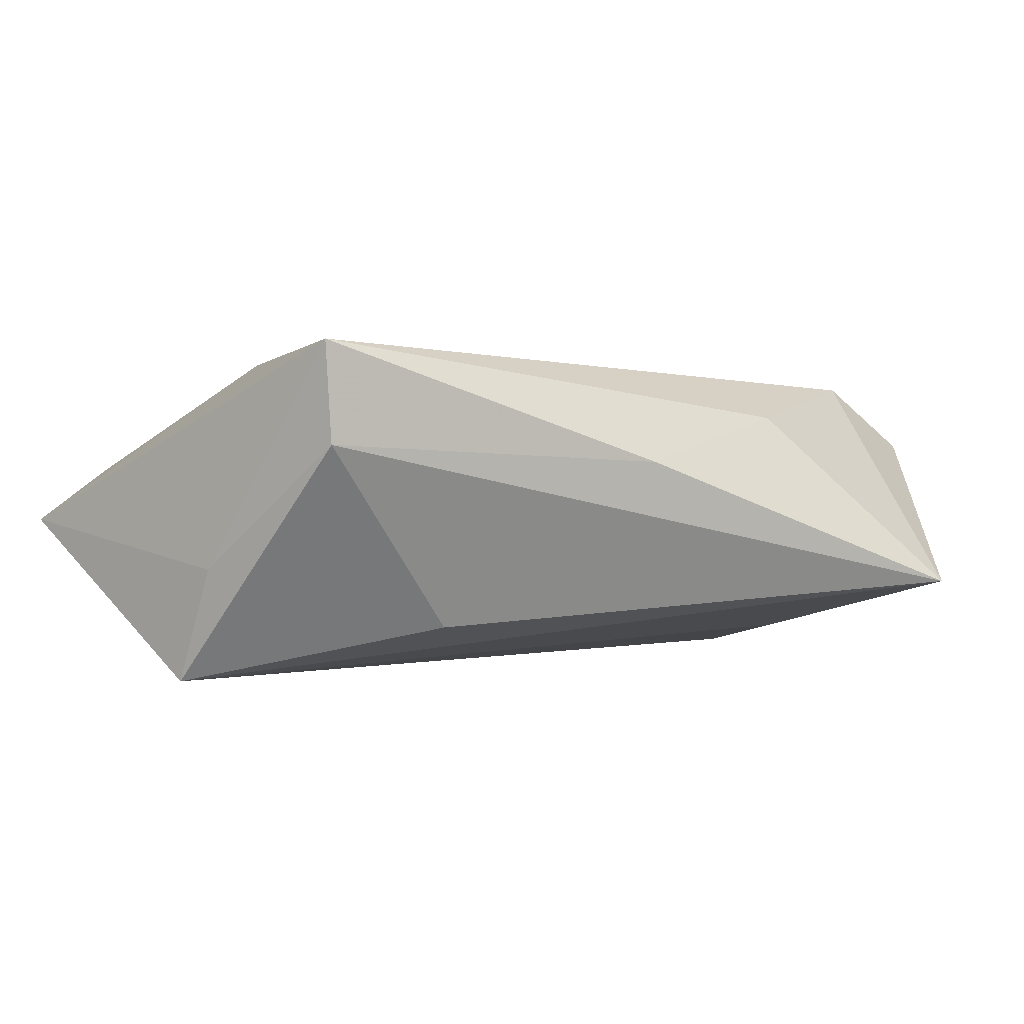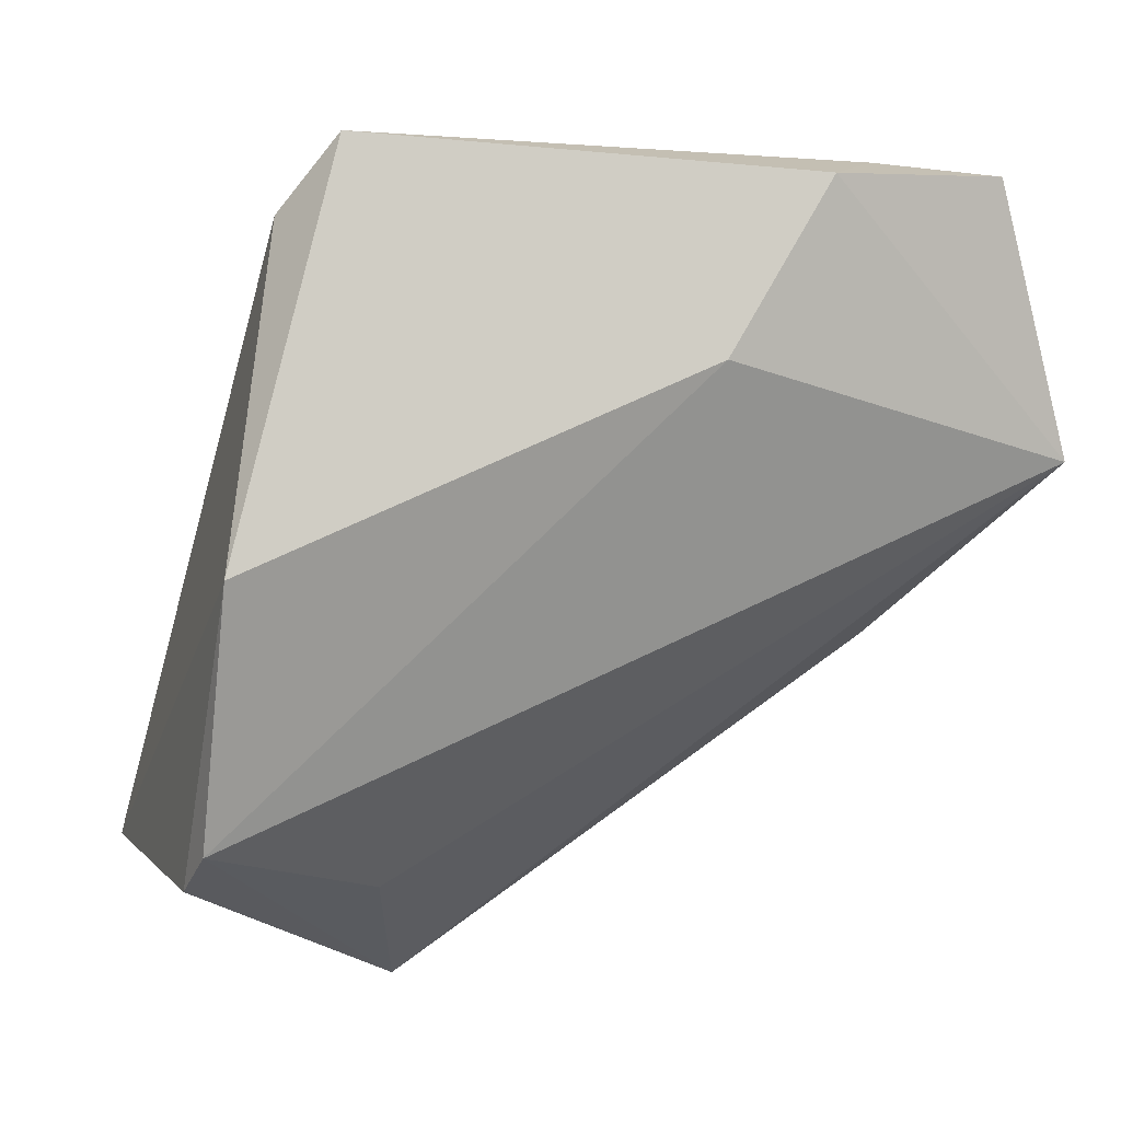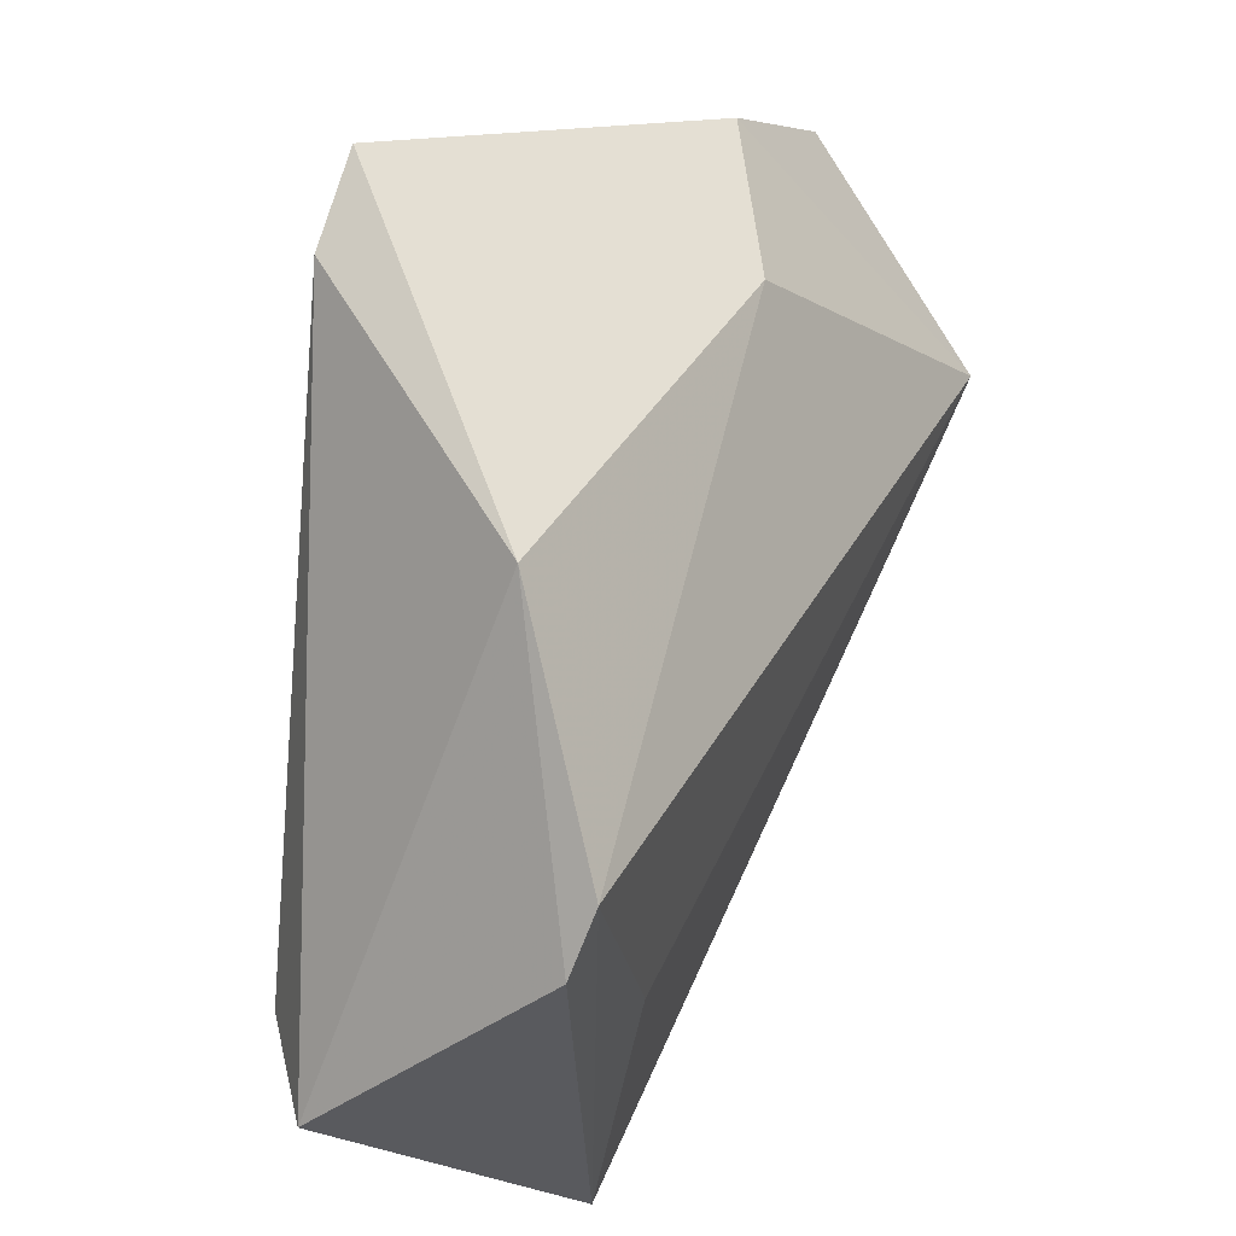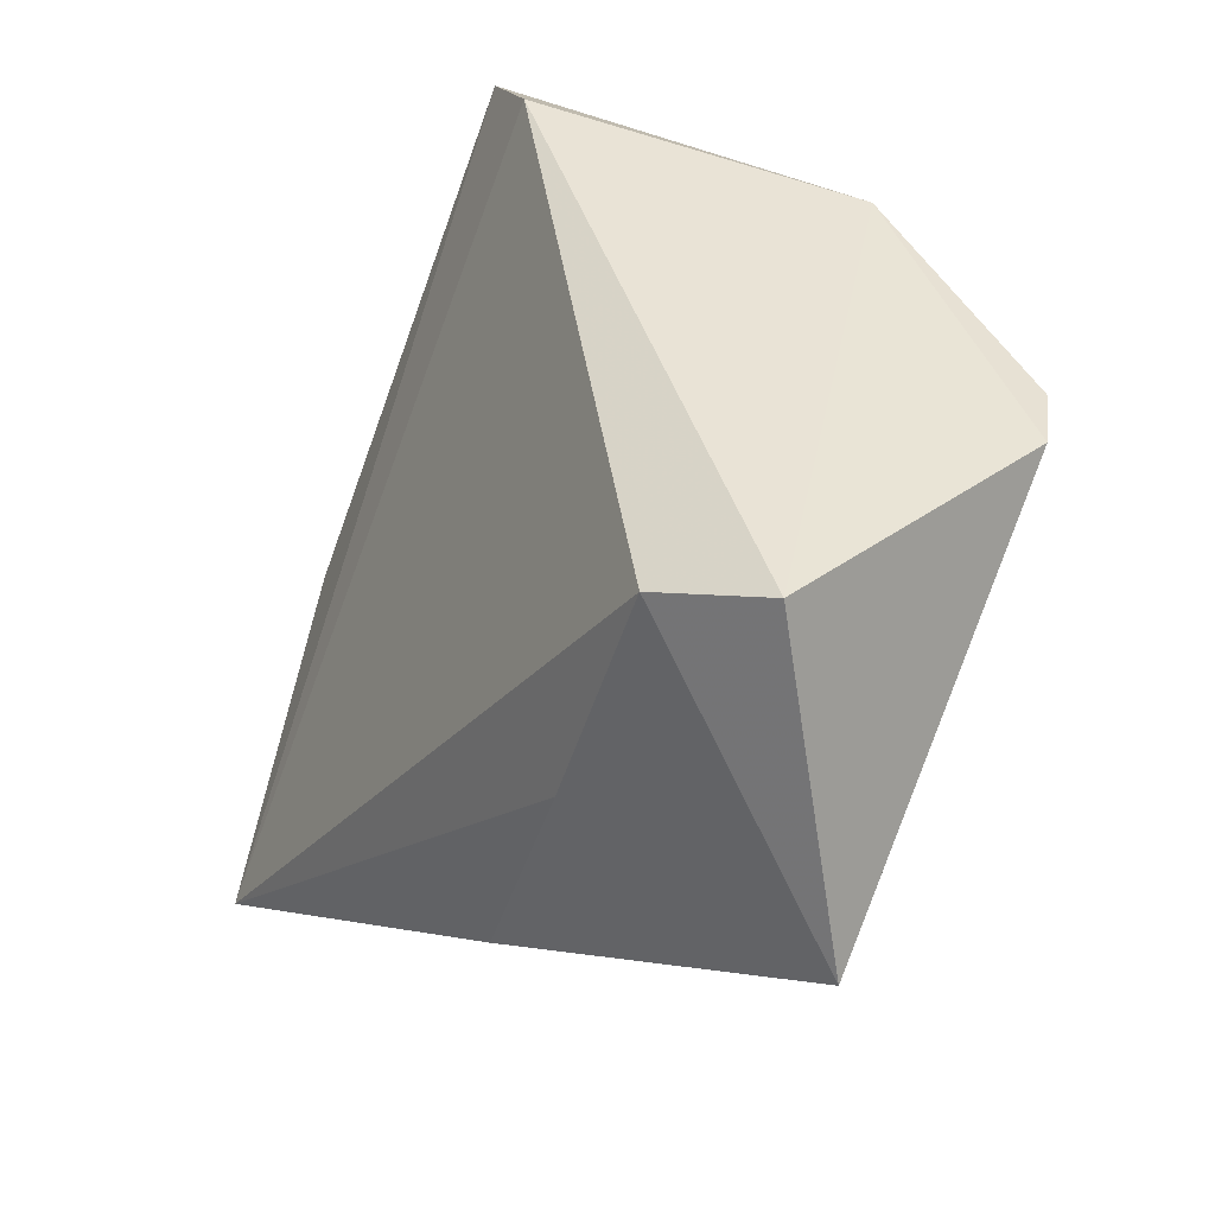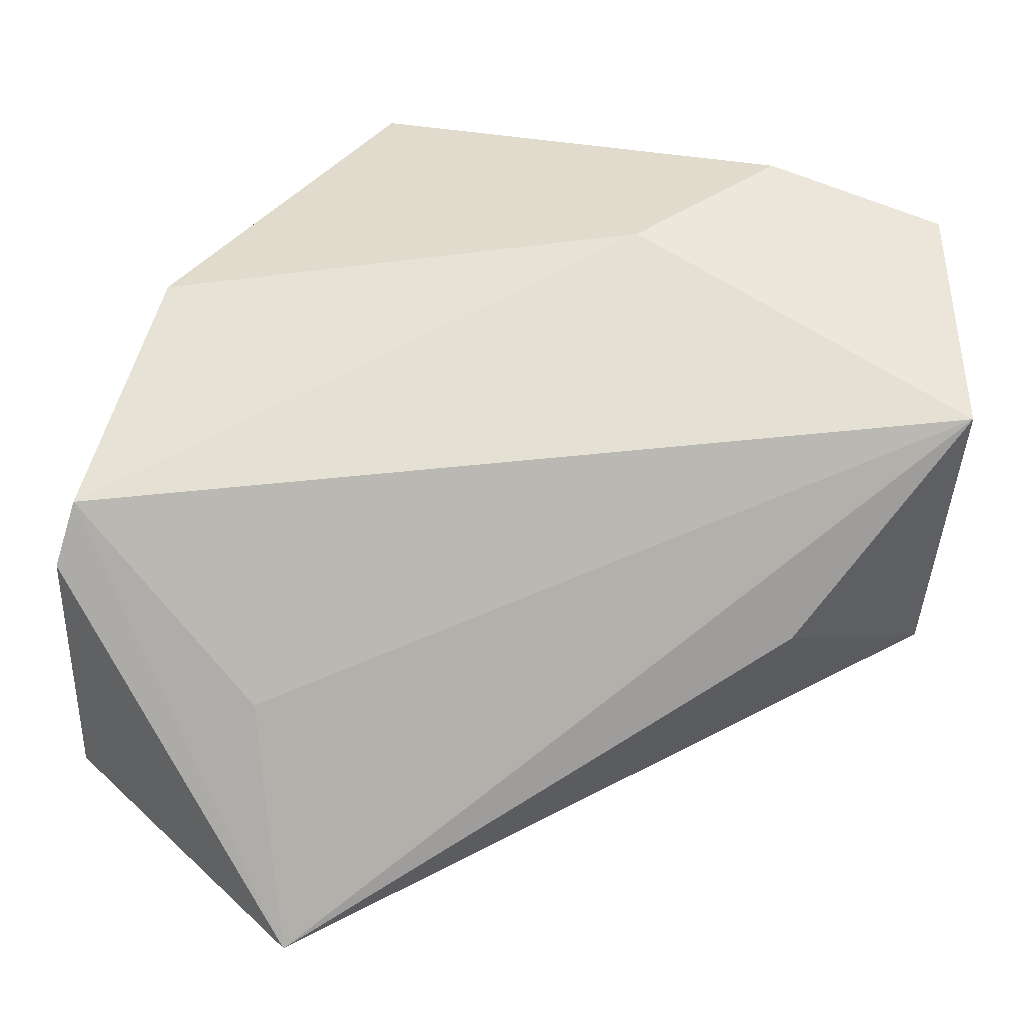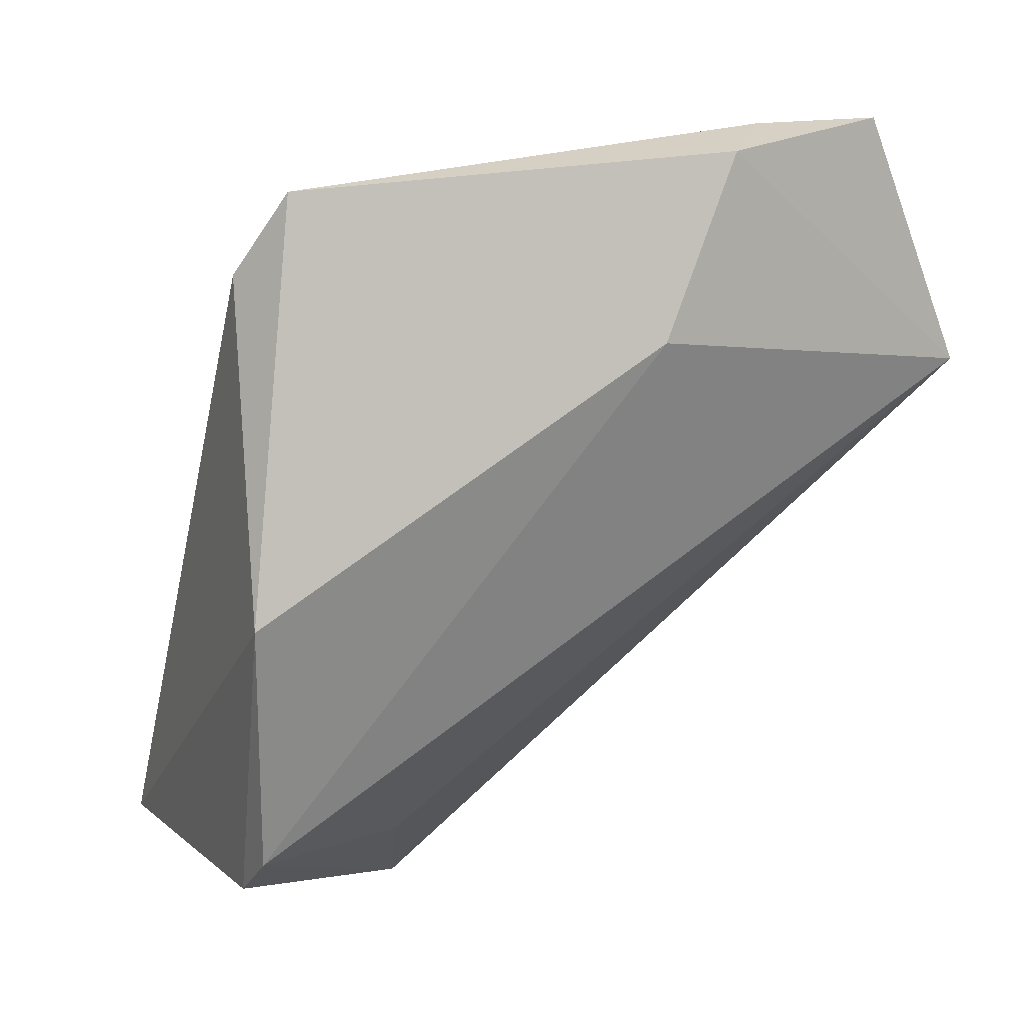
<metadata>
{"format":"obj","ext":"obj","renderer":"f3d","projection":"perspective","resolution":1024,"background":"white","views":[{"elev":0.6,"azim":-51.1,"up":"+Z"},{"elev":47.8,"azim":153.1,"up":"+Y"},{"elev":26.9,"azim":113.5,"up":"+Y"},{"elev":-31.4,"azim":63.9,"up":"+Y"},{"elev":-1.6,"azim":176.0,"up":"+Y"},{"elev":57.2,"azim":142.2,"up":"+Y"}]}
</metadata>
<code>
v -0.01296 -0.03494 0.005132
v -0.03153 -0.01657 -0.01505
v -0.0319 0.0413 -0.0007187
v -0.03982 0.03591 0.004434
v -0.03231 0.01493 0.01793
v -0.05238 0.03407 -0.002089
v -0.05238 0.002735 -0.00787
v -0.05238 -0.01669 0.01896
v 0.0421 -0.02754 0.01612
v -0.05141 0.008695 -0.02164
v 0.05299 -0.008197 -0.01945
v 0.04134 0.02453 -0.00999
v -0.05128 -0.01661 0.006855
v 0.05246 -0.03175 0.008112
v 0.02764 -0.0527 -0.01039
v -0.01388 0.03123 -0.01098
v 0.05091 -0.00104 -0.02157
v 0.03089 -0.02405 -0.01743
v 0.01529 -0.03331 0.01131
v 0.02244 0.04154 0.01896
v 0.01457 0.04967 0.01885
f 6 8 5
f 14 20 9
f 9 20 8
f 9 15 14
f 7 8 6
f 14 15 11
f 19 9 8
f 15 9 19
f 8 7 13
f 10 7 6
f 10 13 7
f 6 5 4
f 12 20 14
f 14 11 12
f 1 19 8
f 15 19 1
f 8 13 1
f 1 13 15
f 15 10 18
f 15 13 2
f 2 10 15
f 13 10 2
f 20 12 21
f 8 20 21
f 21 5 8
f 21 4 5
f 17 12 11
f 17 18 10
f 17 11 15
f 15 18 17
f 3 10 6
f 6 4 3
f 4 21 3
f 16 21 12
f 16 3 21
f 10 3 16
f 16 17 10
f 12 17 16

</code>
